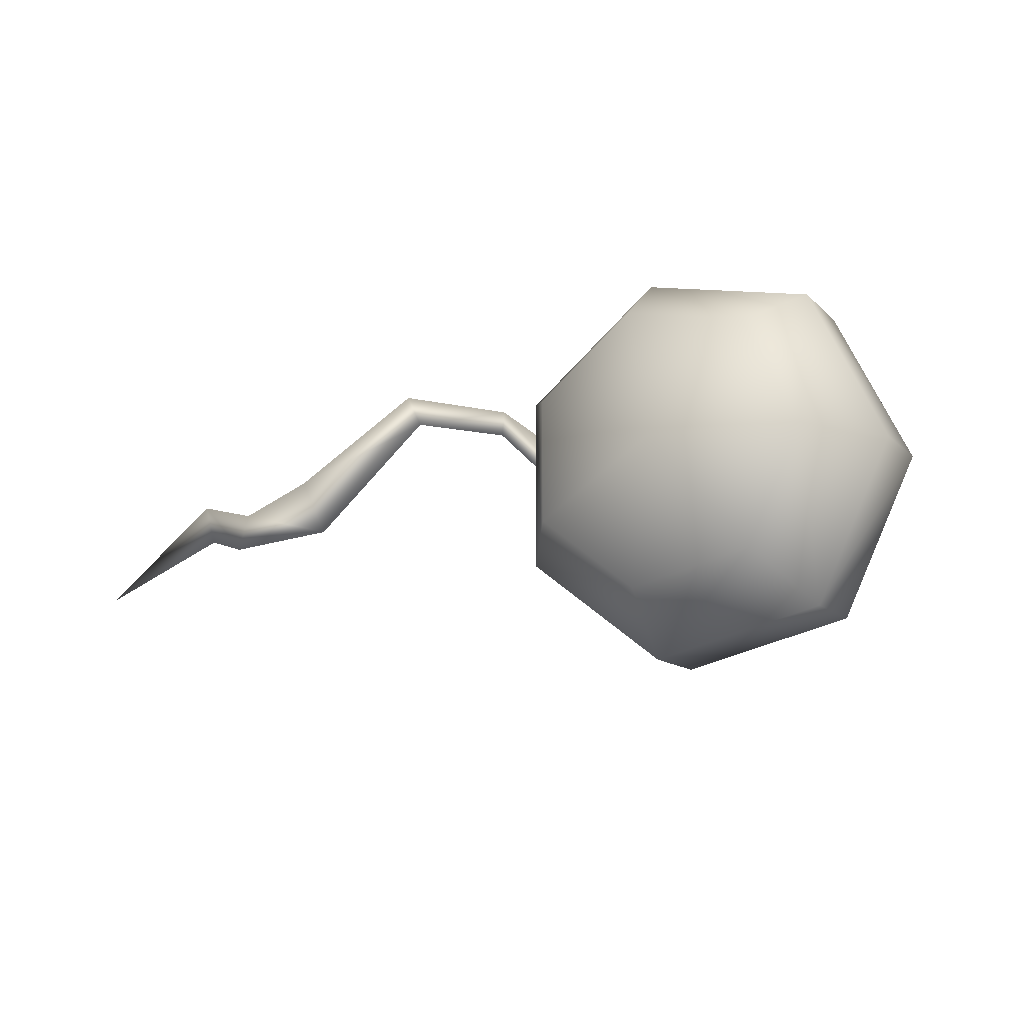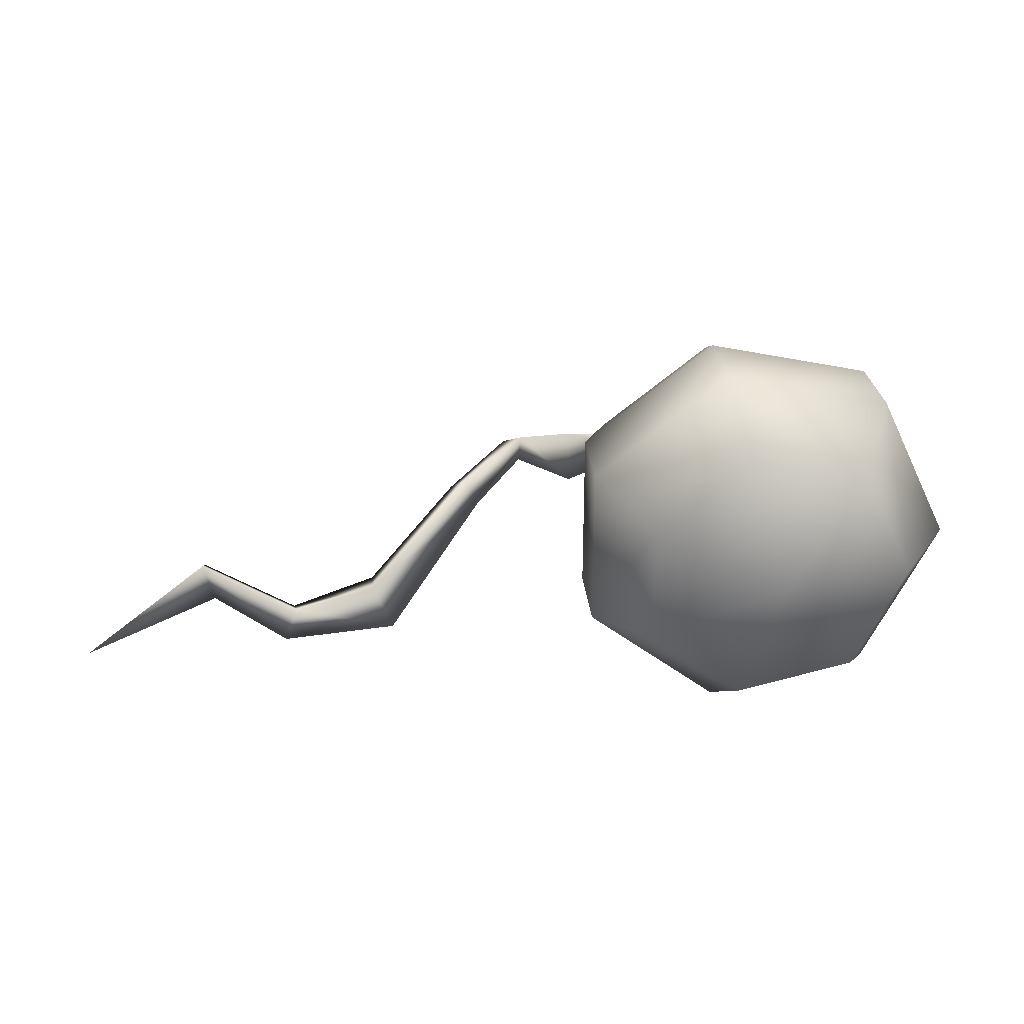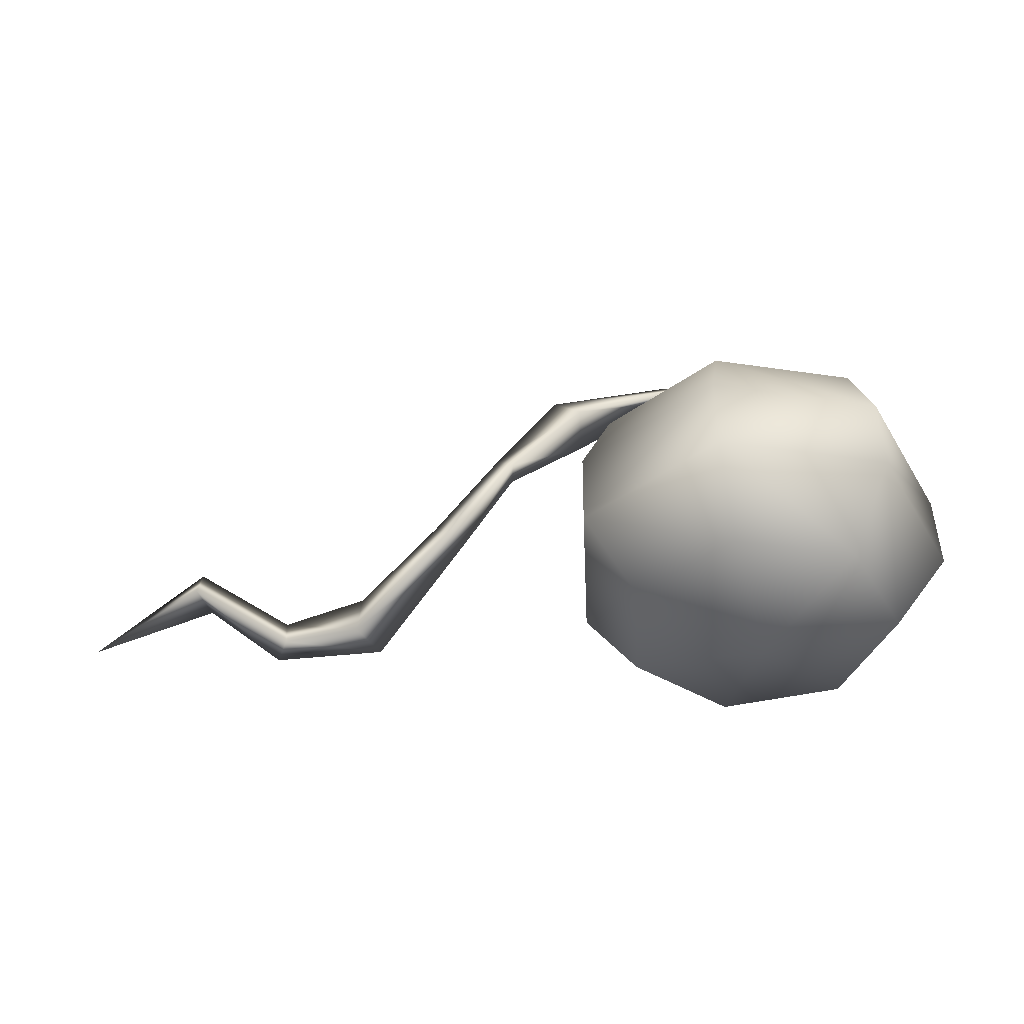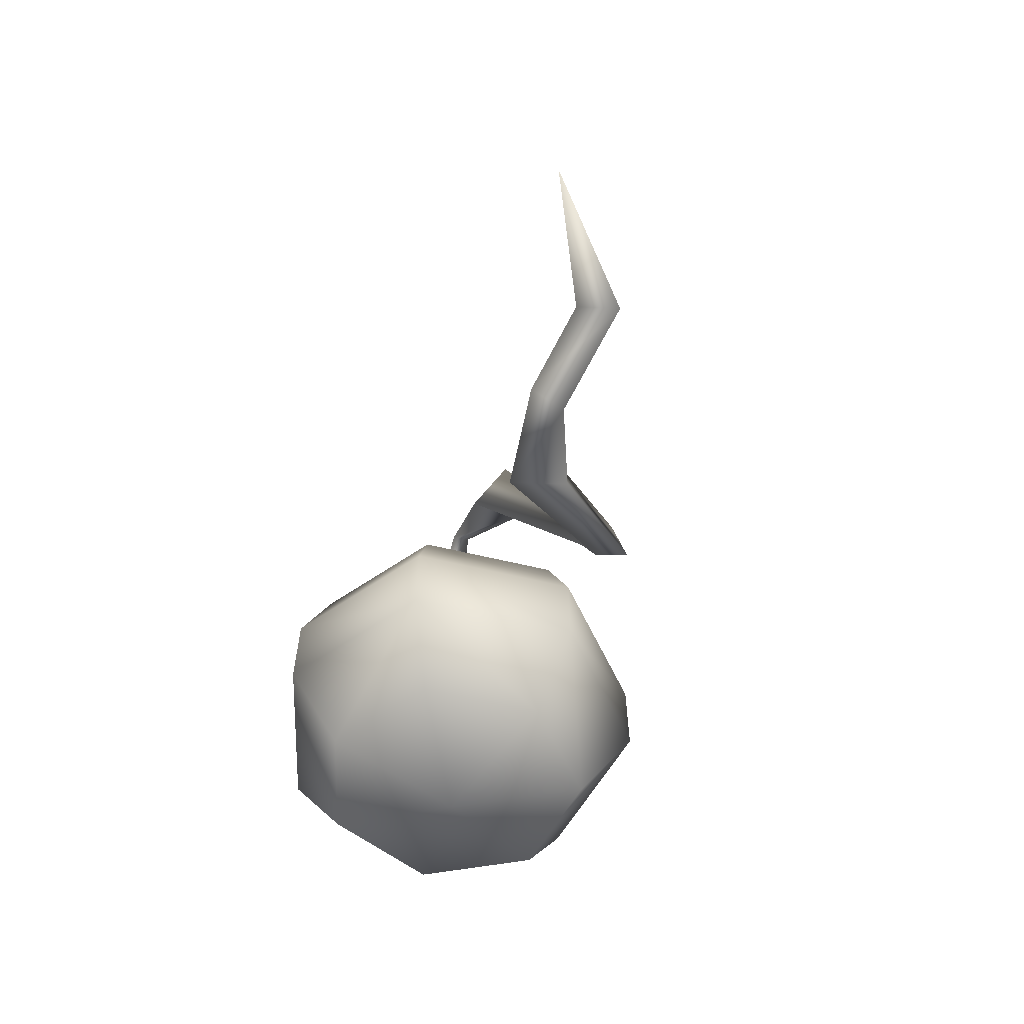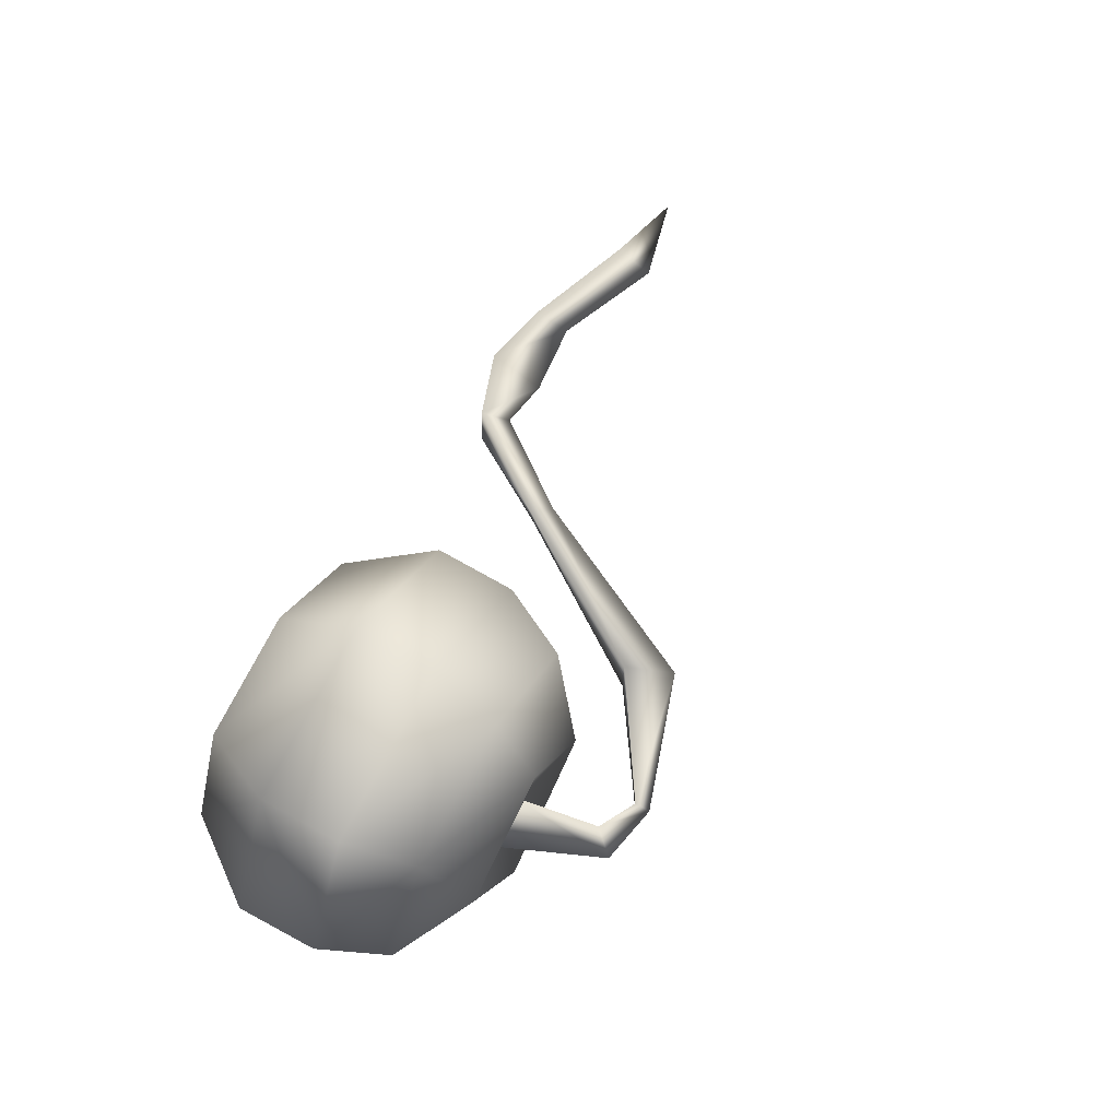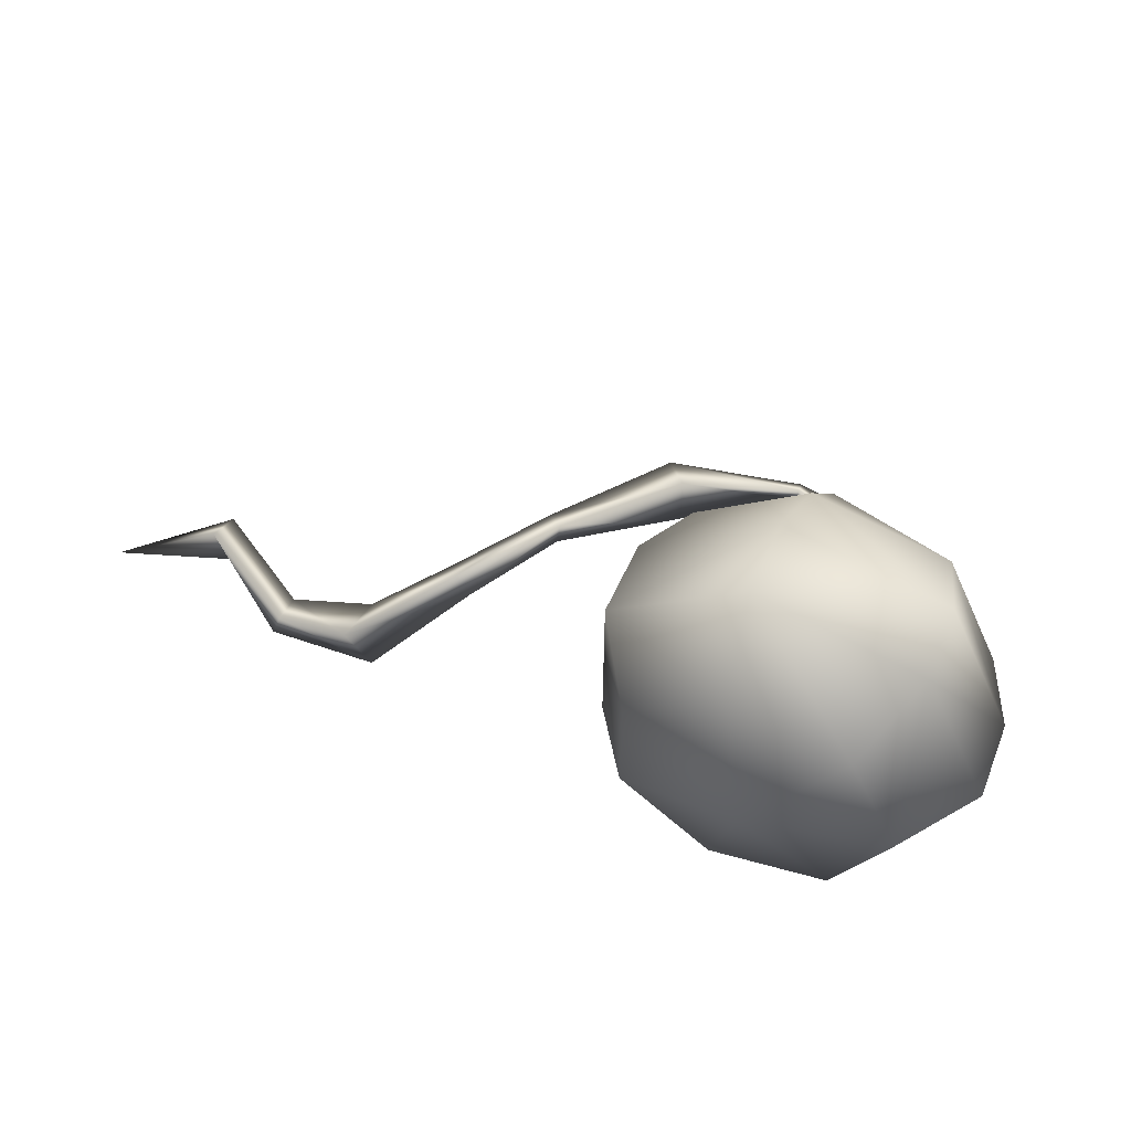
<metadata>
{"format":"obj","ext":"obj","renderer":"f3d","projection":"perspective","resolution":1024,"background":"white","views":[{"elev":-13.9,"azim":29.0,"up":"+Z"},{"elev":28.9,"azim":-6.2,"up":"+Z"},{"elev":-41.7,"azim":2.7,"up":"+Y"},{"elev":-55.0,"azim":-104.7,"up":"+Y"},{"elev":68.6,"azim":119.5,"up":"+Z"},{"elev":54.8,"azim":23.1,"up":"+Z"}]}
</metadata>
<code>
v -0.1167 0.0757 -0.4963
v 0.3139 0.0757 -0.398
v -0.1597 0.3686 -0.6984
v 0.4464 0.3686 -0.5601
v -0.6457 0.3686 -0.3108
v -0.4621 0.0757 -0.2209
v -0.4621 0.0757 0.2209
v -0.6457 0.3686 0.3108
v -0.1167 0.0757 0.4963
v 0.4417 0.6606 -0.5563
v -0.1602 0.6606 -0.6937
v -0.6429 0.6606 -0.3087
v -0.6429 0.6606 0.3087
v -0.1602 0.6606 0.6937
v -0.1597 0.3686 0.6984
v -0.1167 0.0757 0.4963
v 0.4417 0.6606 0.5563
v 0.4464 0.3686 0.5601
v 0.3139 0.0757 0.398
v -0.1167 0.0757 0.4963
v 0.5056 0.0757 0
v 0.7161 0.3686 0
v 0.4464 0.3686 -0.5601
v 0.3139 0.0757 -0.398
v 0.7096 0.6606 0
v 0.4417 0.6606 -0.5563
v 0 -0.03727 0
v -0.1167 0.0757 0.4963
v 0.3736 0.9034 -0.4648
v 0.5974 0.9034 0
v 0.3286 1.072 0.1573
v 0.08261 1.072 -0.3535
v -4.578e-05 0.9874 0
v -0.08761 1.072 0.3924
v 0.3736 0.9034 0.4648
v -0.1294 0.9034 0.5796
v -0.08761 1.072 0.3924
v -0.5327 0.9034 0.258
v -0.5327 0.9034 -0.258
v -0.3607 1.072 0
v 0.08261 1.072 -0.3535
v -4.578e-05 0.9874 0
v -0.08761 1.072 0.3924
v -0.1294 0.9034 -0.5796
v 0.3736 0.9034 -0.4648
v 0 -0.03727 0
v 0 -0.03727 0
v -0.1167 0.0757 0.4963
v 0 -0.03727 0
v -0.05671 0.9968 -0.09822
v -0.1169 1.279 -0.1056
v -0.1312 1.292 0.003372
v -0.05671 0.9968 0.09822
v -0.06454 1.371 -0.05882
v 0.1134 0.9968 0
v -0.1169 1.279 -0.1056
v -0.05671 0.9968 -0.09822
v -0.2752 1.36 -0.0325
v -0.2752 1.36 -0.09347
v -0.6442 1.106 0.124
v -0.6442 1.106 -0.08903
v -0.7458 1.259 0.01751
v -0.2802 1.413 -0.06298
v -0.6442 1.106 -0.08903
v -0.2752 1.36 -0.09347
v -0.9032 0.5846 0.3807
v -0.9121 0.5844 0.2869
v -0.9121 0.5844 0.2869
v -0.964 0.6426 0.3388
v -1.099 0.2713 0.2763
v -1.142 0.2512 0.3853
v -1.192 0.3333 0.3157
v -1.099 0.2713 0.2763
v -1.502 0.08108 0.05054
v -1.432 0.1209 -0.1407
v -1.78 0.1057 -0.04022
v -1.825 0.1162 -0.1679
v -1.792 0.2296 -0.09569
v -1.497 0.2764 -0.01983
v -1.825 0.1162 -0.1679
v -1.432 0.1209 -0.1407
v -2.084 0.284 -0.07659
v -2.119 0.4046 -0.0007114
v -2.568 0.263 -0.2741
v -2.12 0.2753 0.06878
v -2.568 0.263 -0.2741
v -2.084 0.284 -0.07659
g base_1247_27
f 1 3 2
f 2 3 4
f 1 5 3
f 6 5 1
f 6 7 5
f 5 7 8
f 7 9 8
f 3 10 4
f 11 10 3
f 5 11 3
f 12 11 5
f 5 8 12
f 12 8 13
f 8 14 13
f 15 14 8
f 8 16 15
f 15 17 14
f 18 17 15
f 15 19 18
f 20 19 15
f 19 21 18
f 18 21 22
f 21 23 22
f 24 23 21
f 22 25 18
f 18 25 17
f 23 25 22
f 26 25 23
f 21 19 27
f 24 21 27
f 19 28 27
f 26 29 25
f 25 29 30
f 29 31 30
f 32 31 29
f 33 31 32
f 33 34 31
f 31 35 30
f 34 35 31
f 35 25 30
f 17 25 35
f 36 17 35
f 36 35 37
f 37 38 36
f 14 17 36
f 38 14 36
f 13 14 38
f 39 13 38
f 40 39 38
f 40 41 39
f 42 41 40
f 42 40 43
f 40 38 43
f 39 41 44
f 41 45 44
f 12 13 39
f 12 39 11
f 11 39 44
f 11 44 10
f 10 44 45
f 1 2 46
f 6 1 47
f 7 6 47
f 48 7 49
f 50 52 51
f 50 53 52
f 53 54 52
f 53 55 54
f 55 56 54
f 55 57 56
f 51 52 58
f 51 58 59
f 59 58 60
f 59 60 61
f 58 62 60
f 58 63 62
f 52 63 58
f 52 54 63
f 63 64 62
f 63 65 64
f 54 65 63
f 54 56 65
f 61 60 66
f 61 66 67
f 62 64 68
f 62 68 69
f 60 69 66
f 60 62 69
f 70 67 66
f 70 66 71
f 71 66 69
f 72 69 68
f 71 69 72
f 72 68 73
f 70 71 74
f 70 74 75
f 75 74 76
f 75 76 77
f 74 78 76
f 74 79 78
f 71 79 74
f 71 72 79
f 79 80 78
f 79 81 80
f 72 81 79
f 72 73 81
f 78 80 82
f 78 82 83
f 76 78 83
f 83 82 84
f 76 83 85
f 77 76 85
f 85 83 86
f 87 85 84
f 77 85 87

</code>
